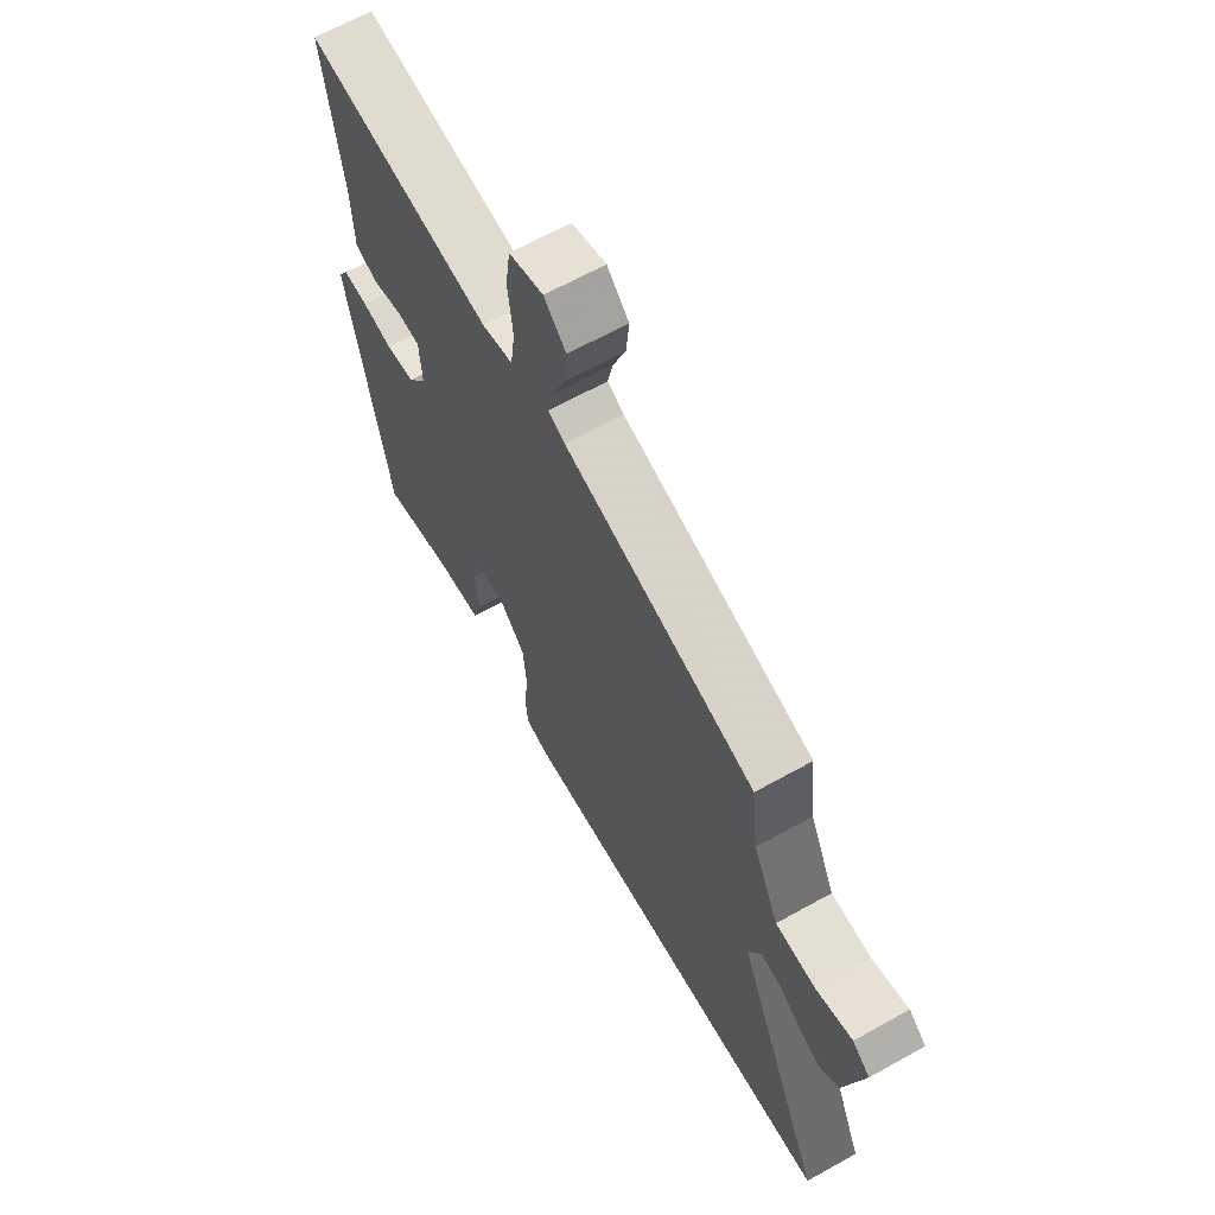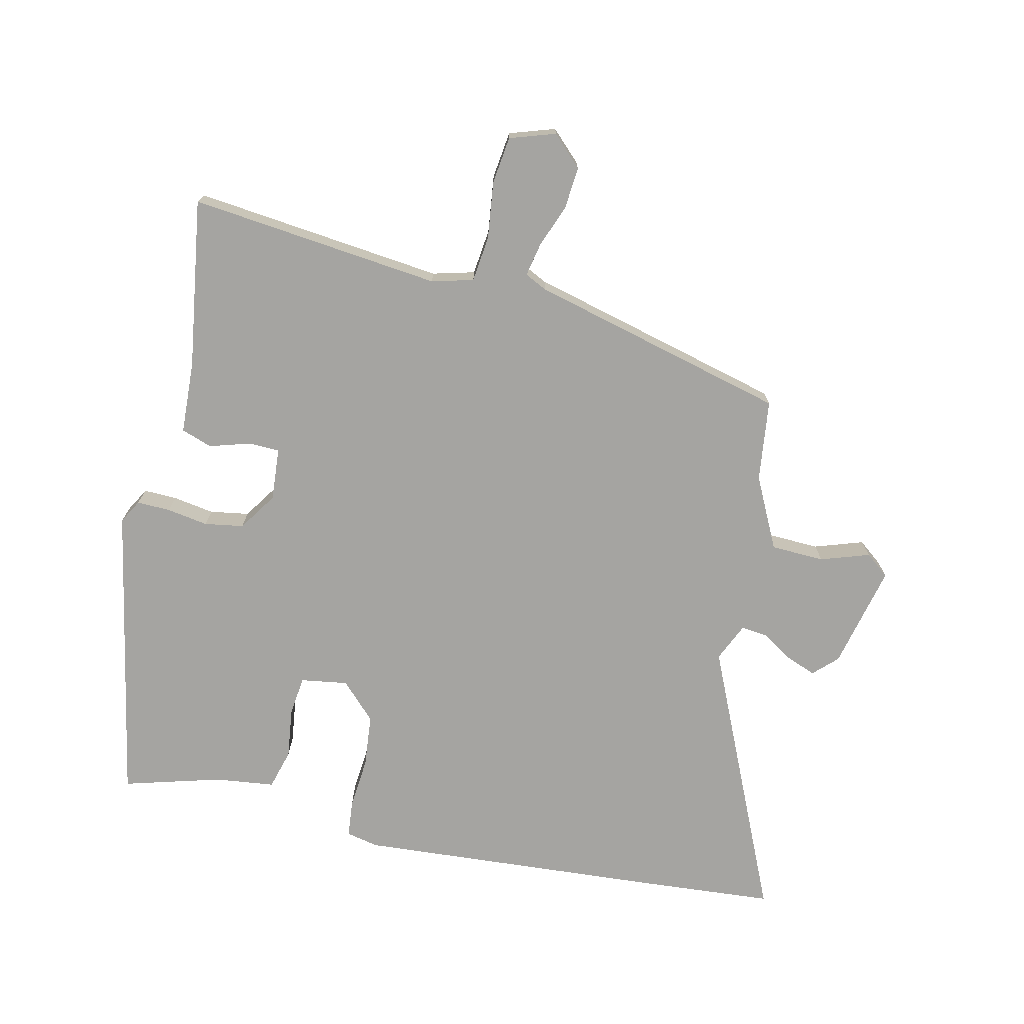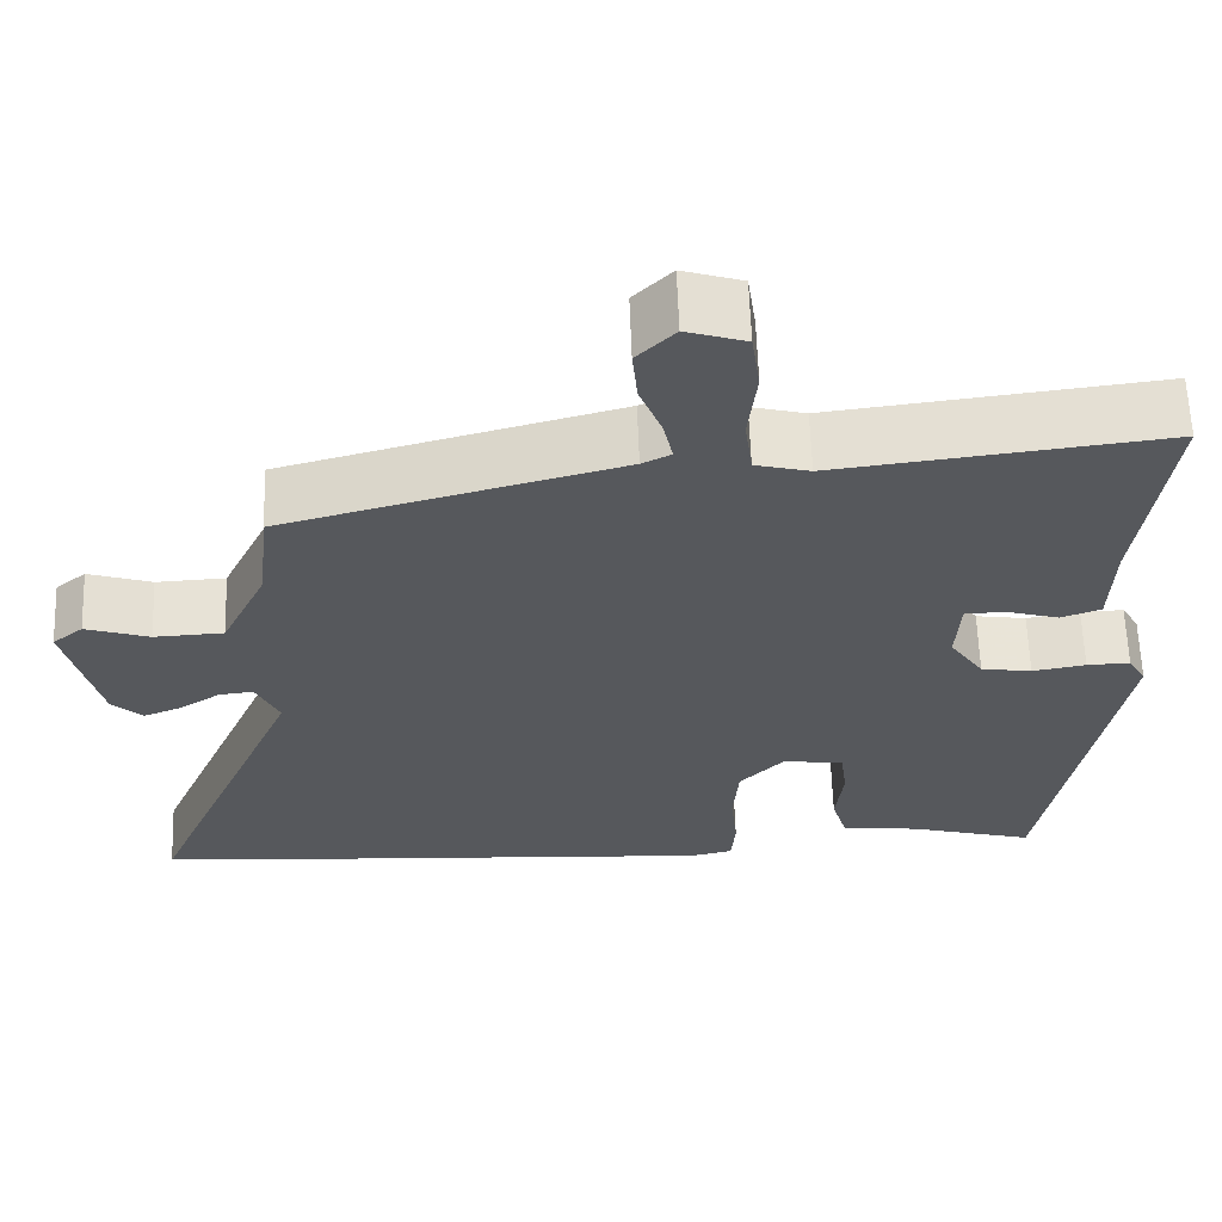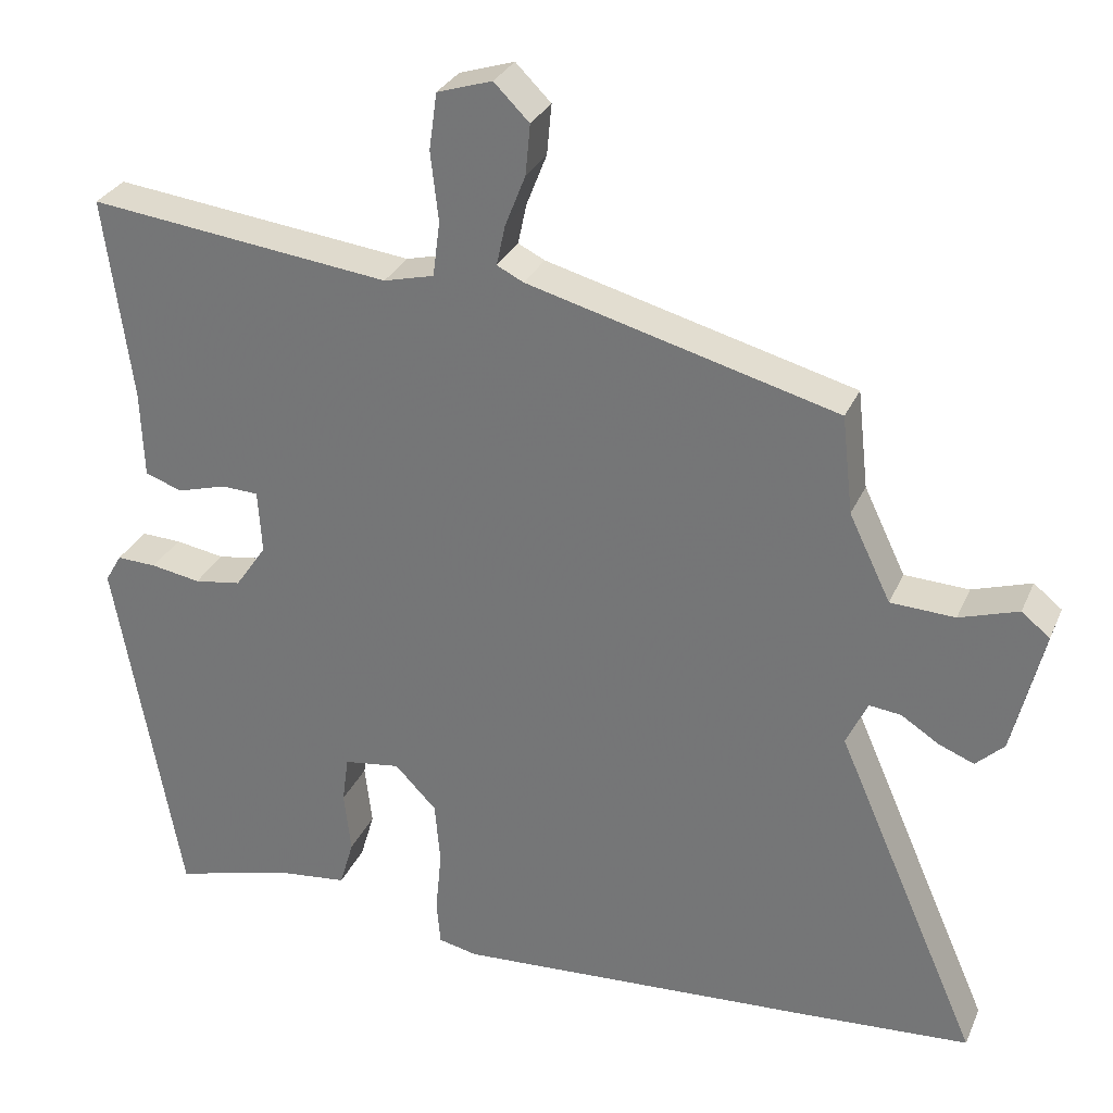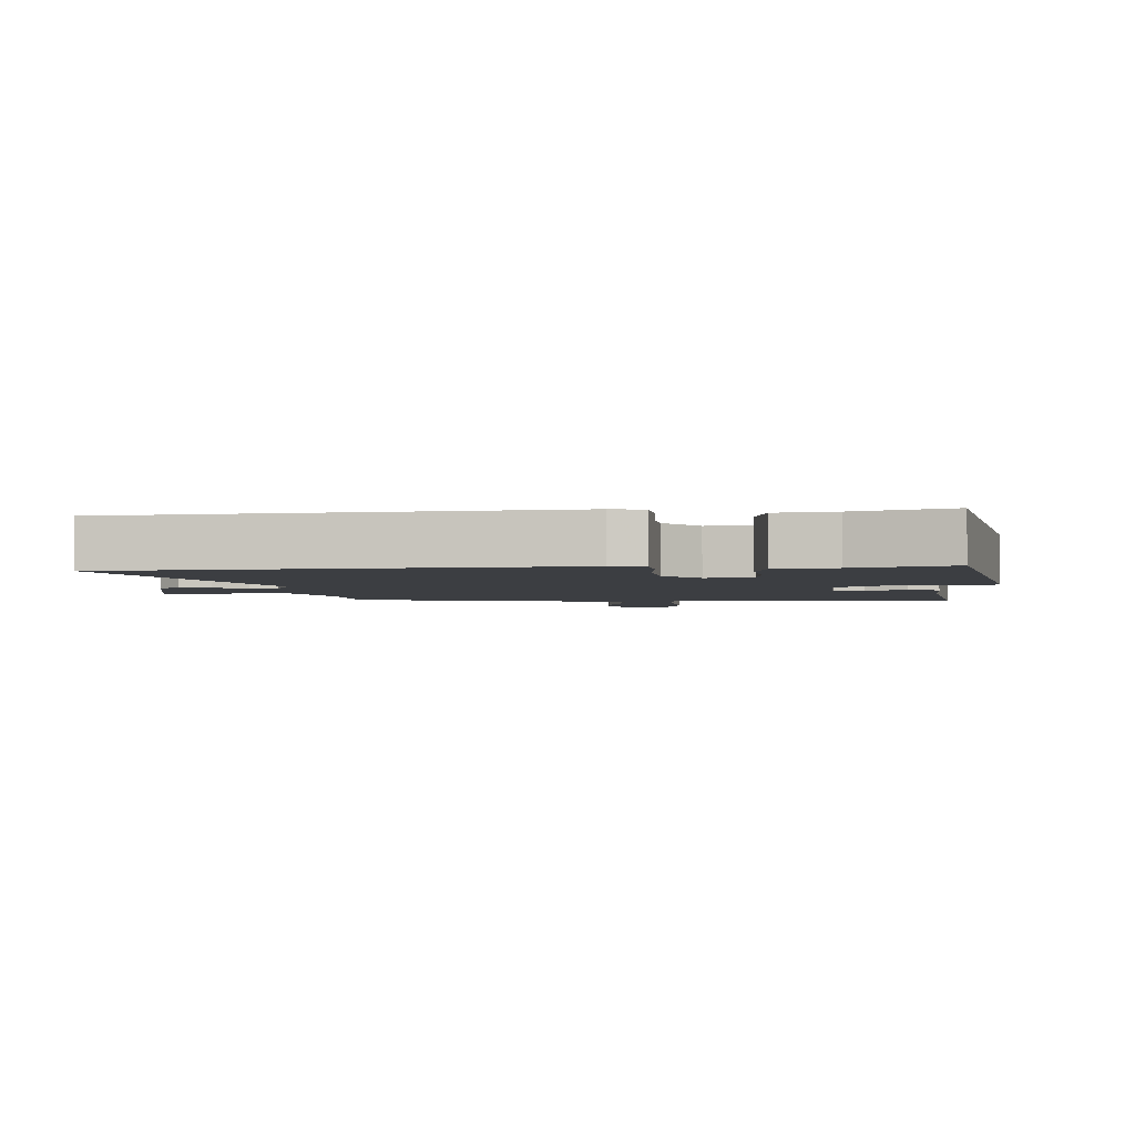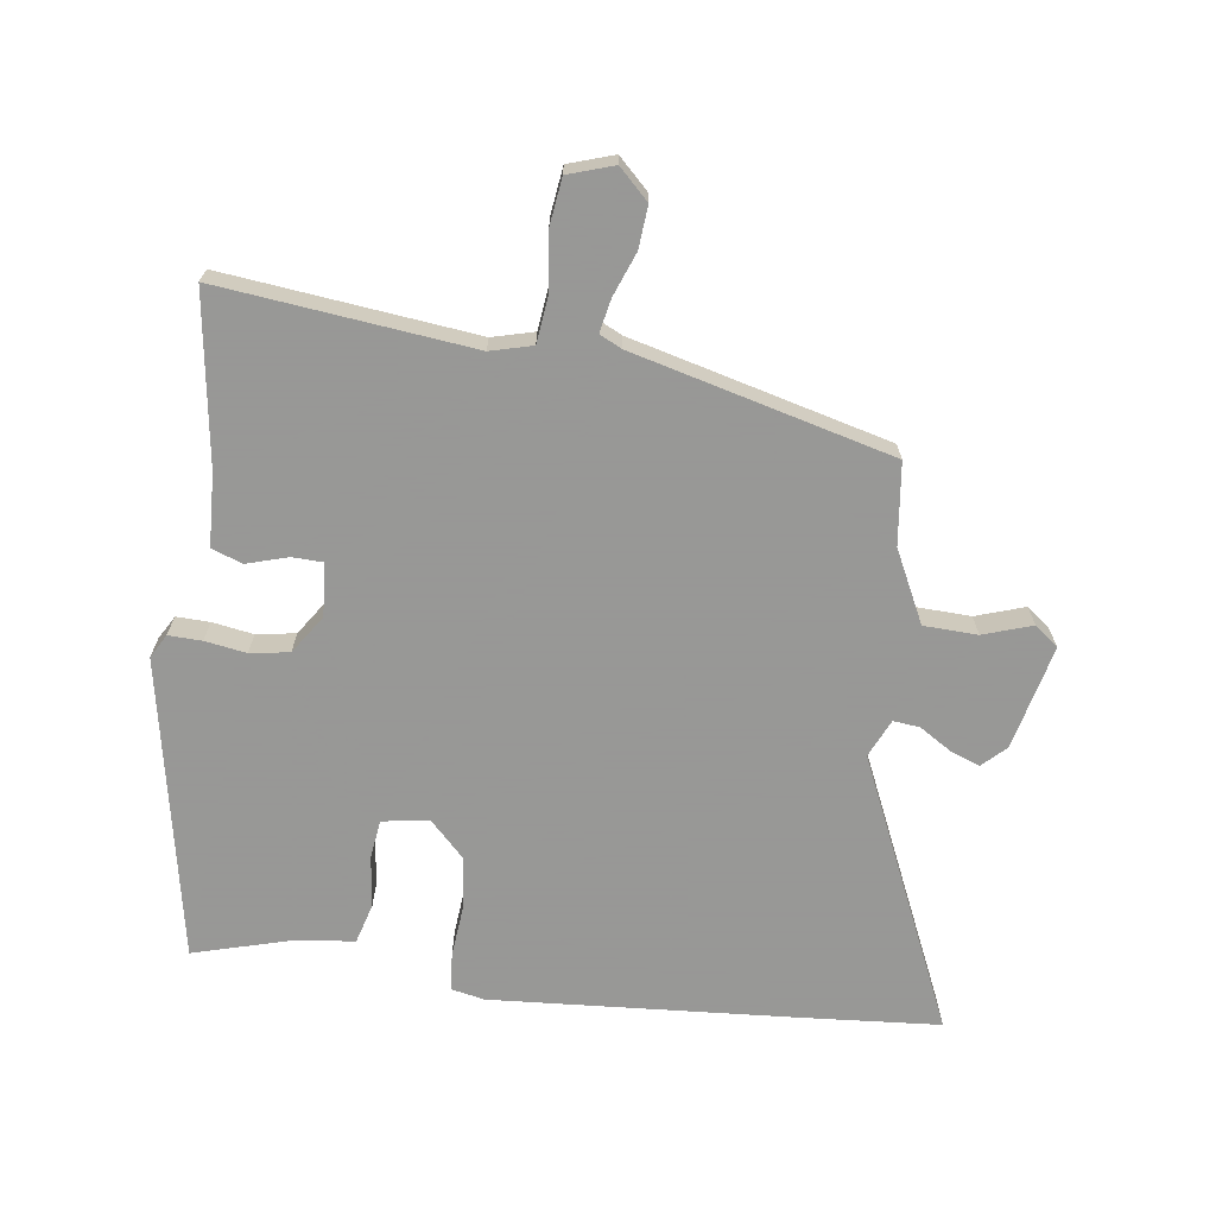
<metadata>
{"format":"obj","ext":"obj","renderer":"f3d","projection":"perspective","resolution":1024,"background":"white","views":[{"elev":64.9,"azim":60.7,"up":"+Z"},{"elev":-73.4,"azim":-12.1,"up":"+Y"},{"elev":61.9,"azim":178.0,"up":"+Z"},{"elev":29.5,"azim":20.4,"up":"+Z"},{"elev":-3.3,"azim":-174.7,"up":"+Y"},{"elev":-68.4,"azim":-7.1,"up":"+Y"}]}
</metadata>
<code>
v 0.466 0.07 0.372
v 0.48 0.07 0.247
v 0.533 0.07 0.137
v 0.615 0.07 0.133
v 0.69 0.07 0.157
v 0.726 0.07 0.128
v 0.687 0.07 -0.031
v 0.651 0.07 -0.065
v 0.606 0.07 -0.047
v 0.558 0.07 -0.016
v 0.517 0.07 -0.011
v 0.49 0.07 -0.069
v 0.673 0.07 -0.489
v 0.459 0.07 -0.503
v -0.006 0.07 -0.53
v -0.056 0.07 -0.519
v -0.061 0.07 -0.462
v -0.053 0.07 -0.382
v -0.06 0.07 -0.302
v -0.113 0.07 -0.247
v -0.185 0.07 -0.257
v -0.193 0.07 -0.317
v -0.184 0.07 -0.395
v -0.202 0.07 -0.456
v -0.294 0.07 -0.466
v -0.443 0.07 -0.506
v -0.526 0.07 -0.043
v -0.505 0.07 -0.007
v -0.454 0.07 -0.009
v -0.391 0.07 -0.02
v -0.331 0.07 -0.011
v -0.291 0.07 0.047
v -0.296 0.07 0.128
v -0.343 0.07 0.13
v -0.406 0.07 0.112
v -0.453 0.07 0.129
v -0.457 0.07 0.24
v -0.492 0.07 0.5
v -0.107 0.07 0.453
v -0.043 0.07 0.469
v -0.034 0.07 0.539
v -0.044 0.07 0.627
v -0.034 0.07 0.699
v 0.036 0.07 0.721
v 0.081 0.07 0.676
v 0.075 0.07 0.612
v 0.049 0.07 0.546
v 0.038 0.07 0.495
v 0.072 0.07 0.478
v 0.466 0 0.372
v 0.48 0 0.247
v 0.533 0 0.137
v 0.615 0 0.133
v 0.69 0 0.157
v 0.726 0 0.128
v 0.687 0 -0.031
v 0.651 0 -0.065
v 0.606 0 -0.047
v 0.558 0 -0.016
v 0.517 0 -0.011
v 0.49 0 -0.069
v 0.673 0 -0.489
v 0.459 0 -0.503
v -0.006 0 -0.53
v -0.056 0 -0.519
v -0.061 0 -0.462
v -0.053 0 -0.382
v -0.06 0 -0.302
v -0.113 0 -0.247
v -0.185 0 -0.257
v -0.193 0 -0.317
v -0.184 0 -0.395
v -0.202 0 -0.456
v -0.294 0 -0.466
v -0.443 0 -0.506
v -0.526 0 -0.043
v -0.505 0 -0.007
v -0.454 0 -0.009
v -0.391 0 -0.02
v -0.331 0 -0.011
v -0.291 0 0.047
v -0.296 0 0.128
v -0.343 0 0.13
v -0.406 0 0.112
v -0.453 0 0.129
v -0.457 0 0.24
v -0.492 0 0.5
v -0.107 0 0.453
v -0.043 0 0.469
v -0.034 0 0.539
v -0.044 0 0.627
v -0.034 0 0.699
v 0.036 0 0.721
v 0.081 0 0.676
v 0.075 0 0.612
v 0.049 0 0.546
v 0.038 0 0.495
v 0.072 0 0.478
f 45 46 47
f 44 45 47
f 43 44 47
f 42 43 47
f 41 42 47
f 40 41 47 48
f 37 38 39
f 37 39 40
f 36 37 40
f 35 36 40
f 34 35 40
f 40 48 49
f 34 40 49
f 33 34 49
f 28 29 30
f 27 28 30
f 26 27 30
f 25 26 30
f 25 30 31
f 24 25 31
f 23 24 31
f 22 23 31
f 21 22 31 32
f 16 17 18
f 15 16 18
f 14 15 18
f 13 14 18
f 12 13 18
f 11 12 18 19
f 8 9 10
f 7 8 10
f 6 7 10
f 5 6 10
f 4 5 10
f 3 4 10 11
f 11 19 20
f 3 11 20
f 2 3 20
f 32 33 49
f 21 32 49
f 20 21 49
f 2 20 49
f 1 2 49
f 96 95 94
f 96 94 93
f 96 93 92
f 96 92 91
f 96 91 90
f 97 96 90 89
f 88 87 86
f 89 88 86
f 89 86 85
f 89 85 84
f 89 84 83
f 98 97 89
f 98 89 83
f 98 83 82
f 79 78 77
f 79 77 76
f 79 76 75
f 79 75 74
f 80 79 74
f 80 74 73
f 80 73 72
f 80 72 71
f 81 80 71 70
f 67 66 65
f 67 65 64
f 67 64 63
f 67 63 62
f 67 62 61
f 68 67 61 60
f 59 58 57
f 59 57 56
f 59 56 55
f 59 55 54
f 59 54 53
f 60 59 53 52
f 69 68 60
f 69 60 52
f 69 52 51
f 98 82 81
f 98 81 70
f 98 70 69
f 98 69 51
f 98 51 50
f 1 50 51 2
f 2 51 52 3
f 3 52 53 4
f 4 53 54 5
f 5 54 55 6
f 6 55 56 7
f 7 56 57 8
f 8 57 58 9
f 9 58 59 10
f 10 59 60 11
f 11 60 61 12
f 12 61 62 13
f 13 62 63 14
f 14 63 64 15
f 15 64 65 16
f 16 65 66 17
f 17 66 67 18
f 18 67 68 19
f 19 68 69 20
f 20 69 70 21
f 21 70 71 22
f 22 71 72 23
f 23 72 73 24
f 24 73 74 25
f 25 74 75 26
f 26 75 76 27
f 27 76 77 28
f 28 77 78 29
f 29 78 79 30
f 30 79 80 31
f 31 80 81 32
f 32 81 82 33
f 33 82 83 34
f 34 83 84 35
f 35 84 85 36
f 36 85 86 37
f 37 86 87 38
f 38 87 88 39
f 39 88 89 40
f 40 89 90 41
f 41 90 91 42
f 42 91 92 43
f 43 92 93 44
f 44 93 94 45
f 45 94 95 46
f 46 95 96 47
f 47 96 97 48
f 48 97 98 49
f 49 98 50 1

</code>
